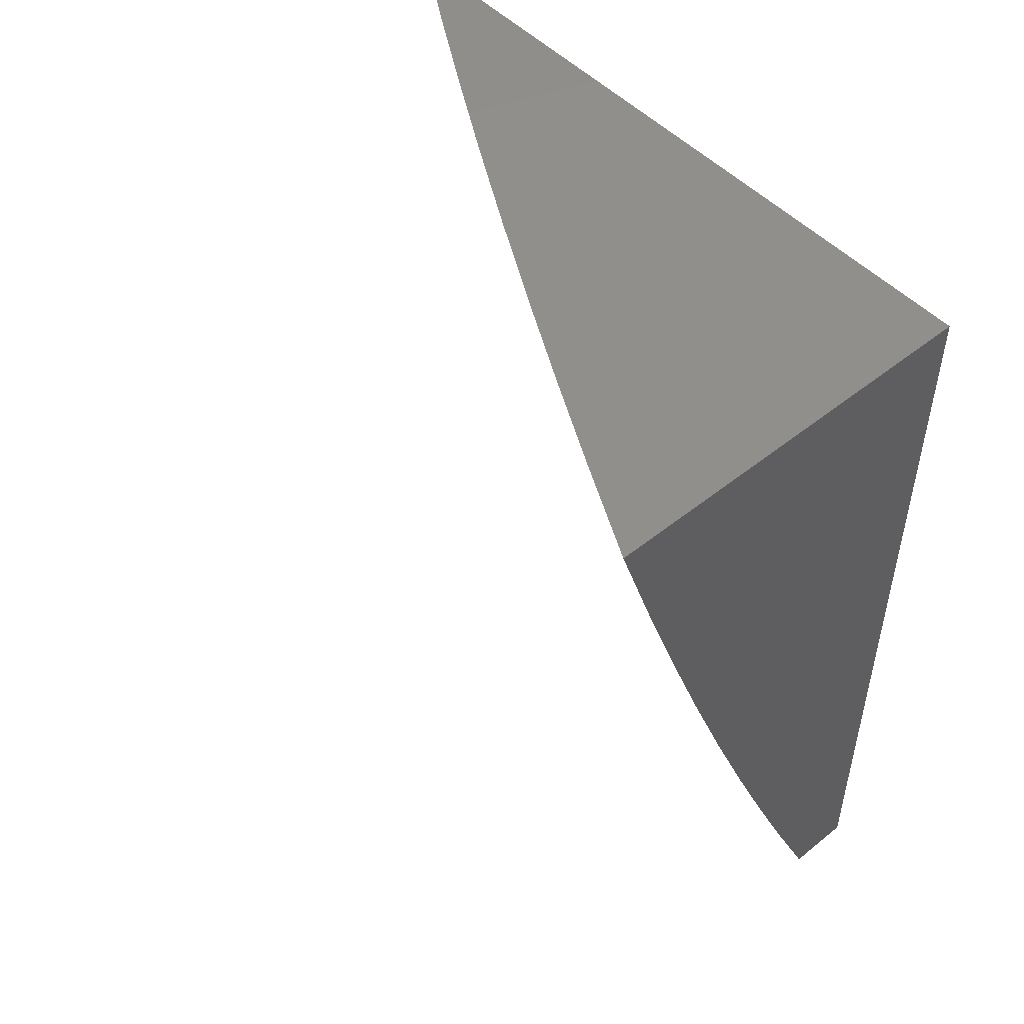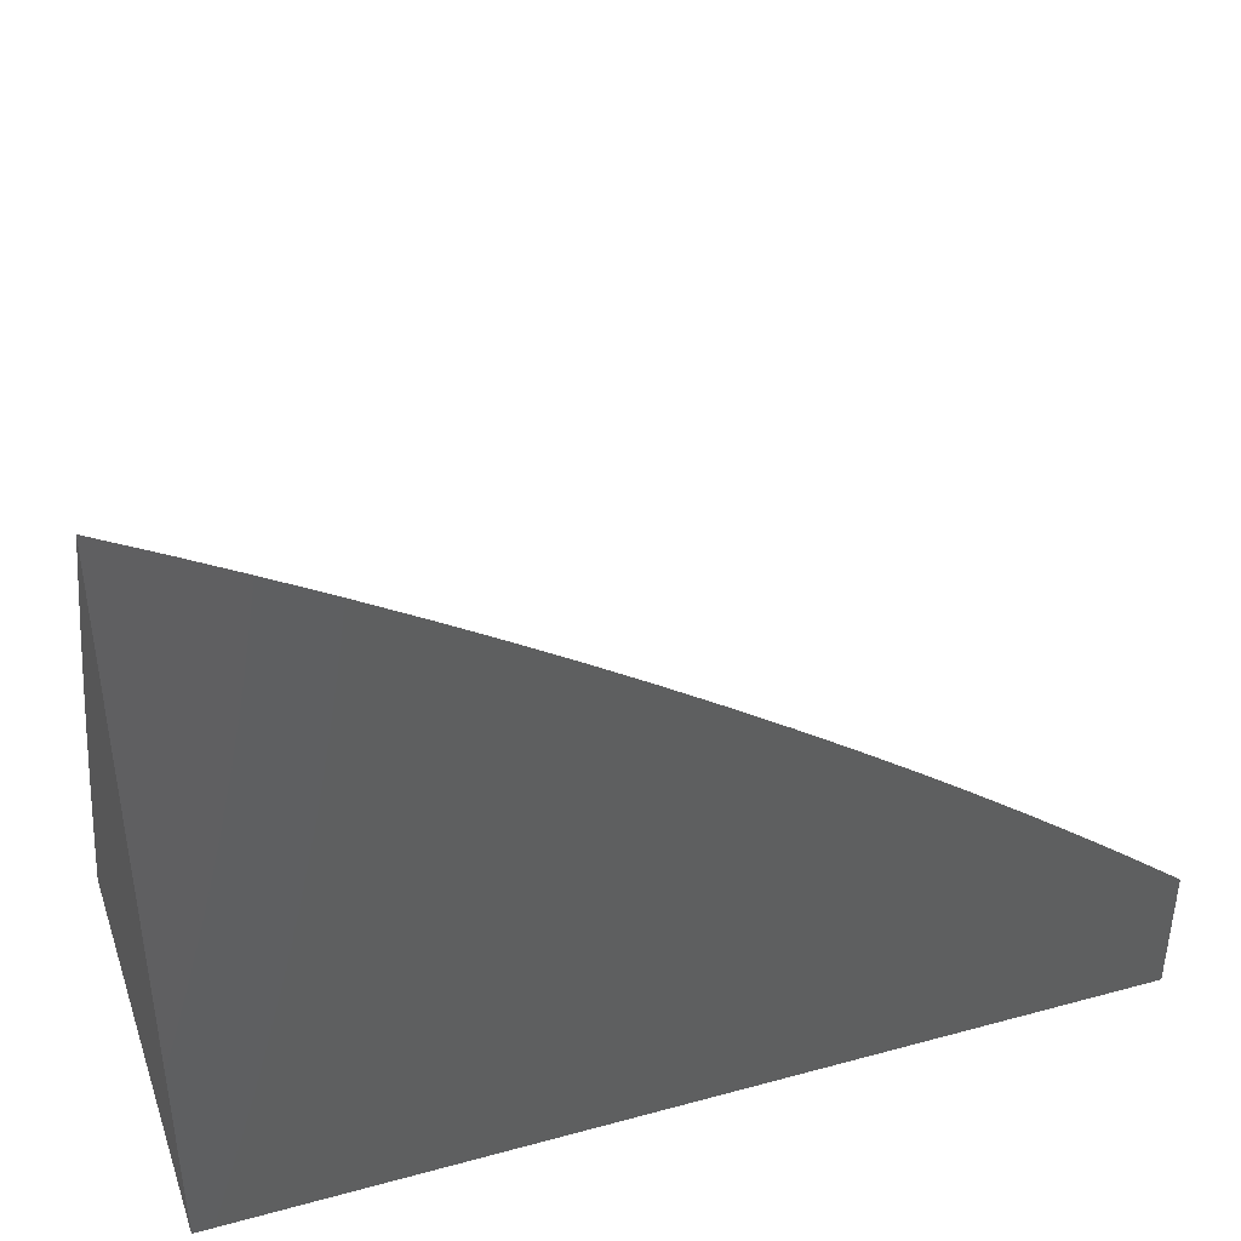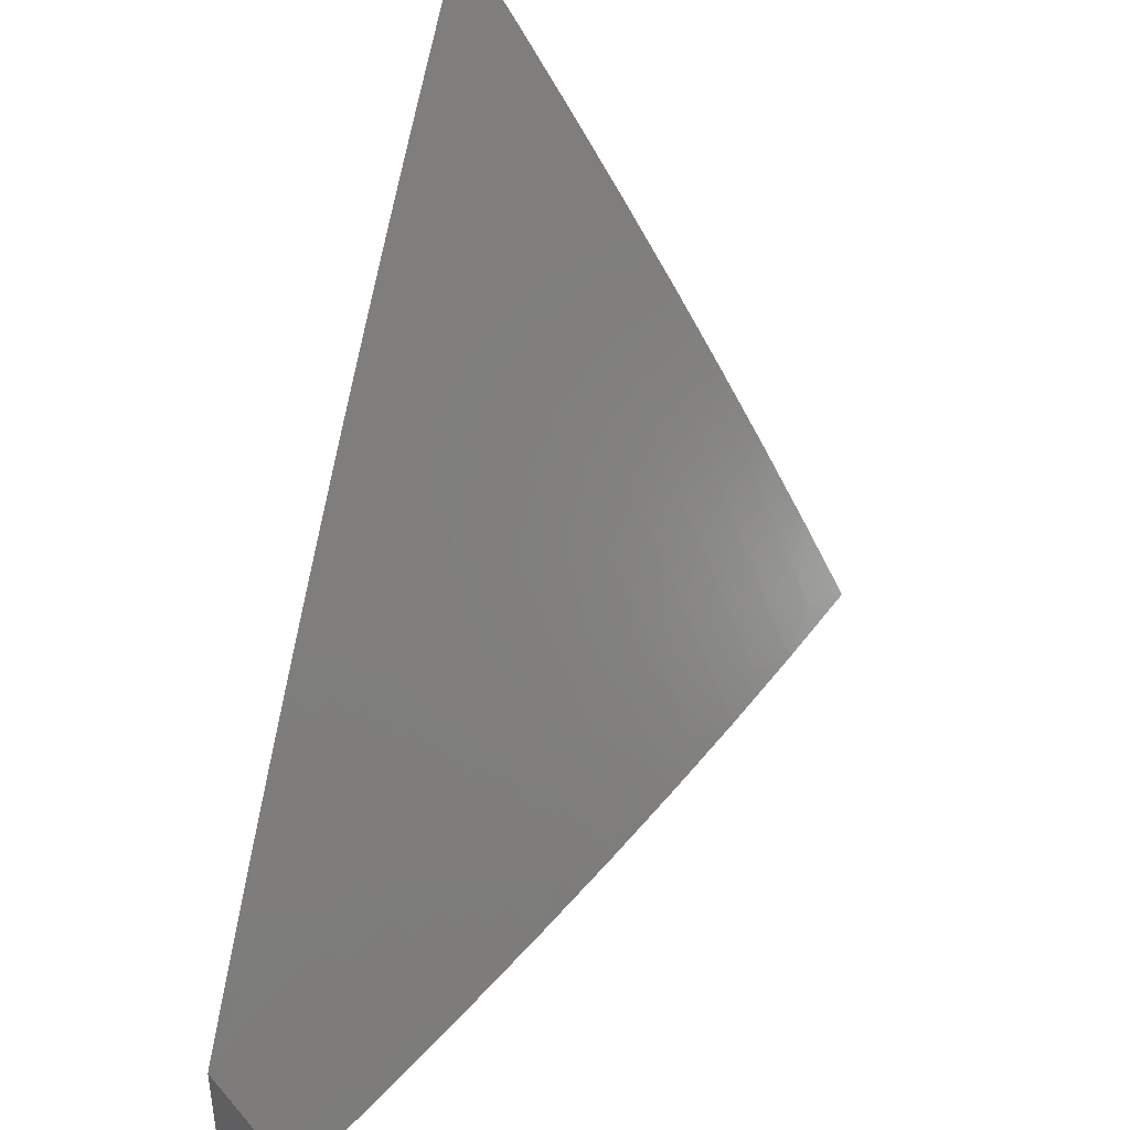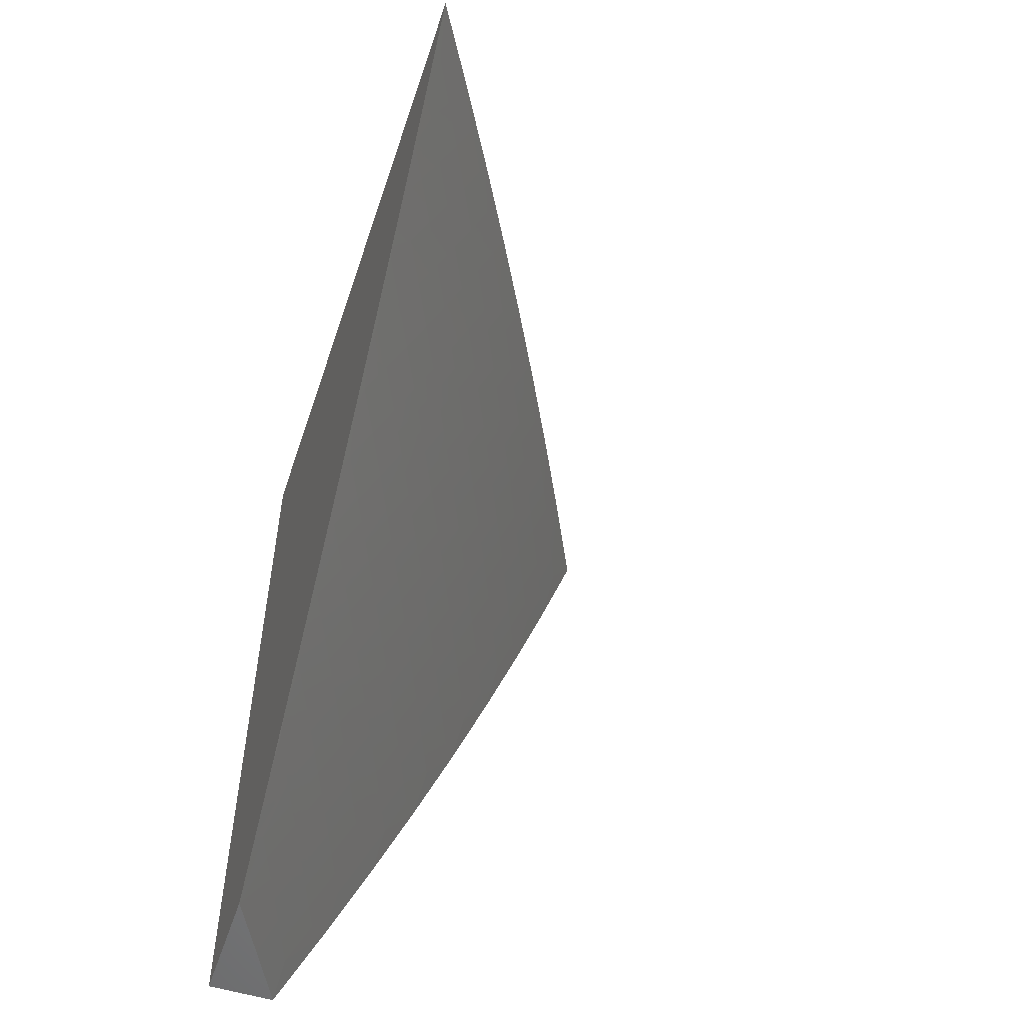
<metadata>
{"format":"stl","ext":"stl","renderer":"f3d","projection":"perspective","resolution":1024,"background":"white","views":[{"elev":50.0,"azim":138.5,"up":"+Y"},{"elev":42.0,"azim":-108.2,"up":"+Z"},{"elev":41.4,"azim":13.6,"up":"+Z"},{"elev":-53.9,"azim":-18.4,"up":"+Y"}]}
</metadata>
<code>
# stl→obj: 301 verts, 598 faces
v 9.134 -3.877 5
v 9.083 -3.96 5.027
v 9.078 -4 5
v 9.071 -3.955 5.054
v 9.039 -4 5.074
v 9.059 -3.95 5.082
v 9.047 -3.945 5.109
v 9.075 -3.881 5.109
v 9.063 -3.876 5.136
v 9.092 -3.813 5.136
v 9.079 -3.808 5.163
v 9.107 -3.744 5.163
v 9.095 -3.739 5.19
v 9.122 -3.676 5.19
v 9.109 -3.671 5.217
v 9.136 -3.607 5.217
v 9.123 -3.602 5.244
v 9.149 -3.539 5.244
v 9.137 -3.534 5.271
v 9.162 -3.47 5.271
v 9.149 -3.466 5.298
v 9.174 -3.402 5.298
v 9.161 -3.397 5.325
v 9.186 -3.334 5.325
v 9.173 -3.329 5.352
v 9.197 -3.266 5.352
v 9.184 -3.261 5.378
v 9.207 -3.198 5.378
v 9.194 -3.193 5.405
v 9.217 -3.13 5.405
v 9.203 -3.125 5.432
v 9.226 -3.062 5.432
v 9.212 -3.058 5.459
v 9.246 -3 5.434
v 9.199 -3.053 5.486
v 9.186 -3 5.541
v 9.172 -3.044 5.539
v 9.145 -3.035 5.592
v 9.15 -3.107 5.539
v 9.123 -3.098 5.592
v 9.127 -3.17 5.539
v 9.1 -3.161 5.592
v 9.104 -3.233 5.539
v 9.077 -3.223 5.592
v 9.081 -3.296 5.539
v 9.054 -3.286 5.592
v 9.056 -3.358 5.539
v 9.03 -3.348 5.592
v 9.032 -3.421 5.539
v 9.005 -3.411 5.592
v 9 -3.454 5.571
v 9 -3.391 5.614
v 9.002 -3.338 5.646
v 9.026 -3.276 5.646
v 9 -3.327 5.657
v 9 -3.263 5.698
v 9.05 -3.214 5.646
v 9.022 -3.204 5.699
v 9.045 -3.141 5.699
v 9 -3.198 5.739
v 9.017 -3.132 5.752
v 9 -3.132 5.779
v 9.039 -3.07 5.752
v 9.011 -3.06 5.804
v 9.061 -3.007 5.752
v 9.063 -3 5.752
v 9.089 -3.017 5.699
v 9.125 -3 5.647
v 9.117 -3.026 5.646
v 9.188 -3.754 5
v 9.14 -3.833 5.027
v 9.111 -3.897 5.027
v 9.099 -3.891 5.054
v 9.087 -3.886 5.082
v 9.24 -3.63 5
v 9.195 -3.705 5.027
v 9.167 -3.769 5.027
v 9.155 -3.764 5.054
v 9.128 -3.828 5.054
v 9.143 -3.759 5.082
v 9.116 -3.823 5.082
v 9.131 -3.754 5.109
v 9.104 -3.818 5.109
v 9.119 -3.749 5.136
v 9.29 -3.506 5
v 9.248 -3.577 5.027
v 9.221 -3.641 5.027
v 9.209 -3.636 5.054
v 9.183 -3.7 5.054
v 9.197 -3.631 5.082
v 9.171 -3.695 5.082
v 9.185 -3.627 5.109
v 9.158 -3.69 5.109
v 9.173 -3.622 5.136
v 9.146 -3.685 5.136
v 9.161 -3.617 5.163
v 9.134 -3.681 5.163
v 9.148 -3.612 5.19
v 9.338 -3.38 5
v 9.299 -3.448 5.027
v 9.273 -3.512 5.027
v 9.261 -3.508 5.054
v 9.236 -3.572 5.054
v 9.249 -3.503 5.082
v 9.223 -3.567 5.082
v 9.237 -3.499 5.109
v 9.211 -3.563 5.109
v 9.225 -3.494 5.136
v 9.199 -3.558 5.136
v 9.212 -3.489 5.163
v 9.187 -3.553 5.163
v 9.2 -3.485 5.19
v 9.174 -3.548 5.19
v 9.187 -3.48 5.217
v 9.162 -3.544 5.217
v 9.175 -3.475 5.244
v 9.385 -3.254 5
v 9.347 -3.319 5.027
v 9.323 -3.384 5.027
v 9.311 -3.379 5.054
v 9.286 -3.444 5.054
v 9.299 -3.375 5.082
v 9.274 -3.439 5.082
v 9.287 -3.37 5.109
v 9.262 -3.435 5.109
v 9.274 -3.366 5.136
v 9.25 -3.43 5.136
v 9.262 -3.361 5.163
v 9.237 -3.425 5.163
v 9.249 -3.357 5.19
v 9.225 -3.421 5.19
v 9.237 -3.352 5.217
v 9.212 -3.416 5.217
v 9.224 -3.348 5.244
v 9.2 -3.412 5.244
v 9.211 -3.343 5.271
v 9.187 -3.407 5.271
v 9.199 -3.339 5.298
v 9.43 -3.127 5
v 9.394 -3.19 5.027
v 9.371 -3.255 5.027
v 9.359 -3.251 5.054
v 9.335 -3.315 5.054
v 9.347 -3.246 5.082
v 9.323 -3.311 5.082
v 9.334 -3.242 5.109
v 9.311 -3.306 5.109
v 9.322 -3.238 5.136
v 9.298 -3.302 5.136
v 9.309 -3.233 5.163
v 9.286 -3.297 5.163
v 9.297 -3.229 5.19
v 9.273 -3.293 5.19
v 9.284 -3.225 5.217
v 9.261 -3.289 5.217
v 9.272 -3.22 5.244
v 9.248 -3.284 5.244
v 9.259 -3.216 5.271
v 9.235 -3.279 5.271
v 9.246 -3.211 5.298
v 9.223 -3.275 5.298
v 9.233 -3.207 5.325
v 9.21 -3.27 5.325
v 9.22 -3.202 5.352
v 9.473 -3 5
v 9.439 -3.061 5.027
v 9.417 -3.126 5.027
v 9.405 -3.121 5.054
v 9.382 -3.186 5.054
v 9.393 -3.117 5.082
v 9.37 -3.182 5.082
v 9.38 -3.113 5.109
v 9.357 -3.178 5.109
v 9.368 -3.109 5.136
v 9.345 -3.173 5.136
v 9.355 -3.105 5.163
v 9.333 -3.169 5.163
v 9.342 -3.101 5.19
v 9.32 -3.165 5.19
v 9.33 -3.097 5.217
v 9.307 -3.161 5.217
v 9.317 -3.092 5.244
v 9.295 -3.156 5.244
v 9.304 -3.088 5.271
v 9.282 -3.152 5.271
v 9.291 -3.084 5.298
v 9.269 -3.148 5.298
v 9.278 -3.079 5.325
v 9.256 -3.143 5.325
v 9.265 -3.075 5.352
v 9.243 -3.139 5.352
v 9.252 -3.071 5.378
v 9.23 -3.134 5.378
v 9.239 -3.066 5.405
v 9.427 -3.057 5.054
v 9.418 -3 5.109
v 9.415 -3.053 5.082
v 9.402 -3.049 5.109
v 9.362 -3 5.218
v 9.377 -3.041 5.163
v 9.39 -3.045 5.136
v 9.305 -3 5.326
v 9.326 -3.024 5.271
v 9.339 -3.028 5.244
v 9.352 -3.032 5.217
v 9.261 -3.003 5.405
v 9.274 -3.007 5.378
v 9.287 -3.011 5.352
v 9 -3 5.857
v 9 -3.066 5.819
v 9.007 -3.484 5.539
v 9 -3.517 5.527
v 9.033 -3.494 5.486
v 9.008 -3.557 5.486
v 9.021 -3.562 5.459
v 9 -3.58 5.482
v 9 -3.641 5.437
v 9 -3.703 5.391
v 9.021 -3.635 5.405
v 9.008 -3.63 5.432
v 9.034 -3.567 5.432
v 9.046 -3.499 5.459
v 9.06 -3.504 5.432
v 9.072 -3.436 5.459
v 9.085 -3.441 5.432
v 9.096 -3.373 5.459
v 9.11 -3.378 5.432
v 9.121 -3.31 5.459
v 9.134 -3.315 5.432
v 9.144 -3.247 5.459
v 9.157 -3.252 5.432
v 9.167 -3.184 5.459
v 9.181 -3.189 5.432
v 9.19 -3.121 5.459
v 9 -3.763 5.344
v 9.007 -3.703 5.378
v 9.033 -3.64 5.378
v 9.047 -3.572 5.405
v 9 -3.823 5.296
v 9.005 -3.776 5.325
v 9.032 -3.713 5.325
v 9.019 -3.708 5.352
v 9.046 -3.645 5.352
v 9.06 -3.577 5.378
v 9.073 -3.509 5.405
v 9 -3.883 5.247
v 9.002 -3.85 5.271
v 9.03 -3.787 5.271
v 9.017 -3.782 5.298
v 9.045 -3.719 5.298
v 9.059 -3.65 5.325
v 9.073 -3.582 5.352
v 9.086 -3.514 5.378
v 9.098 -3.446 5.405
v 9 -3.942 5.198
v 9.027 -3.86 5.217
v 9.014 -3.855 5.244
v 9.011 -3.929 5.19
v 9 -4 5.149
v 9.023 -3.934 5.163
v 9.035 -3.939 5.136
v 9.051 -3.871 5.163
v 9.039 -3.866 5.19
v 9.067 -3.802 5.19
v 9.055 -3.797 5.217
v 9.042 -3.792 5.244
v 9.07 -3.729 5.244
v 9.082 -3.734 5.217
v 9.097 -3.666 5.244
v 9.057 -3.724 5.271
v 9.072 -3.655 5.298
v 9.085 -3.587 5.325
v 9.098 -3.519 5.352
v 9.111 -3.451 5.378
v 9.123 -3.383 5.405
v 9.084 -3.66 5.271
v 9.111 -3.597 5.271
v 9.098 -3.592 5.298
v 9.111 -3.524 5.325
v 9.124 -3.456 5.352
v 9.136 -3.388 5.378
v 9.147 -3.32 5.405
v 9.124 -3.529 5.298
v 9.137 -3.461 5.325
v 9.149 -3.393 5.352
v 9.16 -3.324 5.378
v 9.171 -3.257 5.405
v 9.058 -3.431 5.486
v 9.083 -3.368 5.486
v 9.107 -3.305 5.486
v 9.131 -3.242 5.486
v 9.154 -3.179 5.486
v 9.177 -3.116 5.486
v 9.073 -3.151 5.646
v 9.095 -3.089 5.646
v 9.067 -3.079 5.699
v 9.365 -3.037 5.19
v 9.313 -3.02 5.298
v 9.3 -3.016 5.325
v 9 -3 5
v 9 -4 5
f 1 2 3
f 3 2 4
f 3 4 5
f 5 4 6
f 5 6 7
f 7 6 8
f 7 8 9
f 9 8 10
f 9 10 11
f 11 10 12
f 11 12 13
f 13 12 14
f 13 14 15
f 15 14 16
f 15 16 17
f 17 16 18
f 17 18 19
f 19 18 20
f 19 20 21
f 21 20 22
f 21 22 23
f 23 22 24
f 23 24 25
f 25 24 26
f 25 26 27
f 27 26 28
f 27 28 29
f 29 28 30
f 29 30 31
f 31 30 32
f 31 32 33
f 33 32 34
f 33 34 35
f 35 34 36
f 35 36 37
f 37 36 38
f 37 38 39
f 39 38 40
f 39 40 41
f 41 40 42
f 41 42 43
f 43 42 44
f 43 44 45
f 45 44 46
f 45 46 47
f 47 46 48
f 47 48 49
f 49 48 50
f 49 50 51
f 51 50 52
f 52 50 48
f 52 48 53
f 53 48 54
f 53 54 55
f 55 54 56
f 56 54 57
f 56 57 58
f 58 57 59
f 58 59 60
f 60 59 61
f 60 61 62
f 62 61 63
f 62 63 64
f 64 63 65
f 64 65 66
f 66 65 67
f 66 67 68
f 68 67 69
f 68 69 38
f 38 69 40
f 70 71 1
f 1 71 72
f 1 72 2
f 2 72 73
f 2 73 4
f 4 73 74
f 4 74 6
f 6 74 8
f 75 76 70
f 70 76 77
f 70 77 71
f 71 77 78
f 71 78 79
f 79 78 80
f 79 80 81
f 81 80 82
f 81 82 83
f 83 82 84
f 83 84 10
f 10 84 12
f 85 86 75
f 75 86 87
f 75 87 76
f 76 87 88
f 76 88 89
f 89 88 90
f 89 90 91
f 91 90 92
f 91 92 93
f 93 92 94
f 93 94 95
f 95 94 96
f 95 96 97
f 97 96 98
f 97 98 14
f 14 98 16
f 99 100 85
f 85 100 101
f 85 101 86
f 86 101 102
f 86 102 103
f 103 102 104
f 103 104 105
f 105 104 106
f 105 106 107
f 107 106 108
f 107 108 109
f 109 108 110
f 109 110 111
f 111 110 112
f 111 112 113
f 113 112 114
f 113 114 115
f 115 114 116
f 115 116 18
f 18 116 20
f 117 118 99
f 99 118 119
f 99 119 100
f 100 119 120
f 100 120 121
f 121 120 122
f 121 122 123
f 123 122 124
f 123 124 125
f 125 124 126
f 125 126 127
f 127 126 128
f 127 128 129
f 129 128 130
f 129 130 131
f 131 130 132
f 131 132 133
f 133 132 134
f 133 134 135
f 135 134 136
f 135 136 137
f 137 136 138
f 137 138 22
f 22 138 24
f 139 140 117
f 117 140 141
f 117 141 118
f 118 141 142
f 118 142 143
f 143 142 144
f 143 144 145
f 145 144 146
f 145 146 147
f 147 146 148
f 147 148 149
f 149 148 150
f 149 150 151
f 151 150 152
f 151 152 153
f 153 152 154
f 153 154 155
f 155 154 156
f 155 156 157
f 157 156 158
f 157 158 159
f 159 158 160
f 159 160 161
f 161 160 162
f 161 162 163
f 163 162 164
f 163 164 26
f 26 164 28
f 165 166 139
f 139 166 167
f 139 167 140
f 140 167 168
f 140 168 169
f 169 168 170
f 169 170 171
f 171 170 172
f 171 172 173
f 173 172 174
f 173 174 175
f 175 174 176
f 175 176 177
f 177 176 178
f 177 178 179
f 179 178 180
f 179 180 181
f 181 180 182
f 181 182 183
f 183 182 184
f 183 184 185
f 185 184 186
f 185 186 187
f 187 186 188
f 187 188 189
f 189 188 190
f 189 190 191
f 191 190 192
f 191 192 193
f 193 192 194
f 193 194 30
f 30 194 32
f 166 165 195
f 195 165 196
f 195 196 197
f 197 196 198
f 197 198 170
f 170 198 172
f 199 200 196
f 196 200 201
f 196 201 198
f 198 201 172
f 202 203 199
f 199 203 204
f 199 204 205
f 205 204 180
f 205 180 178
f 34 206 202
f 202 206 207
f 202 207 208
f 208 207 190
f 208 190 188
f 36 68 38
f 66 209 64
f 64 209 210
f 64 210 62
f 60 56 58
f 55 52 53
f 49 51 211
f 211 51 212
f 211 212 213
f 213 212 214
f 213 214 215
f 215 214 216
f 215 216 217
f 212 216 214
f 218 219 217
f 217 219 220
f 217 220 215
f 215 220 221
f 215 221 222
f 222 221 223
f 222 223 224
f 224 223 225
f 224 225 226
f 226 225 227
f 226 227 228
f 228 227 229
f 228 229 230
f 230 229 231
f 230 231 232
f 232 231 233
f 232 233 234
f 234 233 31
f 234 31 33
f 235 236 218
f 218 236 237
f 218 237 219
f 219 237 238
f 219 238 221
f 221 238 223
f 239 240 235
f 235 240 241
f 235 241 242
f 242 241 243
f 242 243 237
f 237 243 244
f 237 244 238
f 238 244 245
f 238 245 223
f 223 245 225
f 246 247 239
f 239 247 248
f 239 248 249
f 249 248 250
f 249 250 241
f 241 250 251
f 241 251 243
f 243 251 252
f 243 252 244
f 244 252 253
f 244 253 245
f 245 253 254
f 245 254 225
f 225 254 227
f 255 256 246
f 246 256 257
f 246 257 247
f 247 257 248
f 256 255 258
f 258 255 259
f 258 259 260
f 260 259 261
f 260 261 262
f 262 261 9
f 262 9 11
f 261 259 7
f 7 259 5
f 9 261 7
f 258 260 263
f 263 260 262
f 263 262 264
f 264 262 11
f 264 11 13
f 73 72 79
f 79 72 71
f 74 73 81
f 81 73 79
f 8 74 83
f 83 74 81
f 83 10 8
f 264 265 263
f 263 265 256
f 263 256 258
f 257 256 266
f 266 256 265
f 266 265 267
f 267 265 268
f 267 268 269
f 269 268 15
f 269 15 17
f 265 264 268
f 268 264 13
f 268 13 15
f 257 266 248
f 248 266 270
f 248 270 250
f 250 270 271
f 250 271 251
f 251 271 272
f 251 272 252
f 252 272 273
f 252 273 253
f 253 273 274
f 253 274 254
f 254 274 275
f 254 275 227
f 227 275 229
f 270 266 267
f 240 239 249
f 241 240 249
f 78 77 89
f 89 77 76
f 80 78 91
f 91 78 89
f 82 80 93
f 93 80 91
f 84 82 95
f 95 82 93
f 12 84 97
f 97 84 95
f 97 14 12
f 270 267 276
f 276 267 269
f 276 269 277
f 277 269 17
f 277 17 19
f 270 276 271
f 271 276 278
f 271 278 272
f 272 278 279
f 272 279 273
f 273 279 280
f 273 280 274
f 274 280 281
f 274 281 275
f 275 281 282
f 275 282 229
f 229 282 231
f 278 276 277
f 221 220 219
f 235 242 236
f 236 242 237
f 88 87 103
f 103 87 86
f 90 88 105
f 105 88 103
f 92 90 107
f 107 90 105
f 94 92 109
f 109 92 107
f 96 94 111
f 111 94 109
f 98 96 113
f 113 96 111
f 16 98 115
f 115 98 113
f 115 18 16
f 278 277 283
f 283 277 19
f 283 19 21
f 278 283 279
f 279 283 284
f 279 284 280
f 280 284 285
f 280 285 281
f 281 285 286
f 281 286 282
f 282 286 287
f 282 287 231
f 231 287 233
f 284 283 21
f 215 222 213
f 213 222 288
f 213 288 49
f 49 288 47
f 288 222 224
f 49 211 213
f 102 101 121
f 121 101 100
f 104 102 123
f 123 102 121
f 106 104 125
f 125 104 123
f 108 106 127
f 127 106 125
f 110 108 129
f 129 108 127
f 112 110 131
f 131 110 129
f 114 112 133
f 133 112 131
f 116 114 135
f 135 114 133
f 20 116 137
f 137 116 135
f 137 22 20
f 284 21 23
f 284 23 285
f 285 23 25
f 285 25 286
f 286 25 27
f 286 27 287
f 287 27 29
f 287 29 233
f 233 29 31
f 288 224 289
f 289 224 226
f 289 226 290
f 290 226 228
f 290 228 291
f 291 228 230
f 291 230 292
f 292 230 232
f 292 232 293
f 293 232 234
f 293 234 35
f 35 234 33
f 45 47 289
f 289 47 288
f 45 289 290
f 54 48 46
f 120 119 143
f 143 119 118
f 122 120 145
f 145 120 143
f 124 122 147
f 147 122 145
f 126 124 149
f 149 124 147
f 128 126 151
f 151 126 149
f 130 128 153
f 153 128 151
f 132 130 155
f 155 130 153
f 134 132 157
f 157 132 155
f 136 134 159
f 159 134 157
f 138 136 161
f 161 136 159
f 24 138 163
f 163 138 161
f 163 26 24
f 45 290 43
f 43 290 291
f 43 291 41
f 41 291 292
f 41 292 39
f 39 292 293
f 39 293 37
f 37 293 35
f 54 46 57
f 57 46 44
f 57 44 294
f 294 44 42
f 294 42 295
f 295 42 40
f 295 40 69
f 59 57 294
f 142 141 169
f 169 141 140
f 144 142 171
f 171 142 169
f 146 144 173
f 173 144 171
f 148 146 175
f 175 146 173
f 150 148 177
f 177 148 175
f 152 150 179
f 179 150 177
f 154 152 181
f 181 152 179
f 156 154 183
f 183 154 181
f 158 156 185
f 185 156 183
f 160 158 187
f 187 158 185
f 162 160 189
f 189 160 187
f 164 162 191
f 191 162 189
f 28 164 193
f 193 164 191
f 193 30 28
f 59 294 296
f 296 294 295
f 296 295 67
f 67 295 69
f 61 59 63
f 63 59 296
f 63 296 65
f 65 296 67
f 168 167 195
f 195 167 166
f 170 168 197
f 197 168 195
f 174 172 201
f 176 174 200
f 200 174 201
f 178 176 297
f 297 176 200
f 297 200 199
f 199 205 297
f 297 205 178
f 182 180 204
f 184 182 203
f 203 182 204
f 186 184 298
f 298 184 203
f 298 203 202
f 188 186 299
f 299 186 298
f 299 298 202
f 202 208 299
f 299 208 188
f 192 190 207
f 194 192 206
f 206 192 207
f 206 34 32
f 32 194 206
f 209 66 300
f 300 66 68
f 300 68 36
f 36 34 300
f 300 34 202
f 300 202 199
f 199 196 300
f 300 196 165
f 165 139 300
f 300 139 117
f 300 117 99
f 99 85 300
f 300 85 75
f 300 75 70
f 70 1 300
f 300 1 301
f 301 1 3
f 3 5 301
f 301 5 259
f 259 255 301
f 301 255 246
f 301 246 239
f 301 239 300
f 300 239 235
f 300 235 218
f 218 217 300
f 300 217 216
f 300 216 212
f 212 51 300
f 300 51 52
f 300 52 55
f 55 56 300
f 300 56 60
f 300 60 62
f 62 210 300
f 300 210 209

</code>
